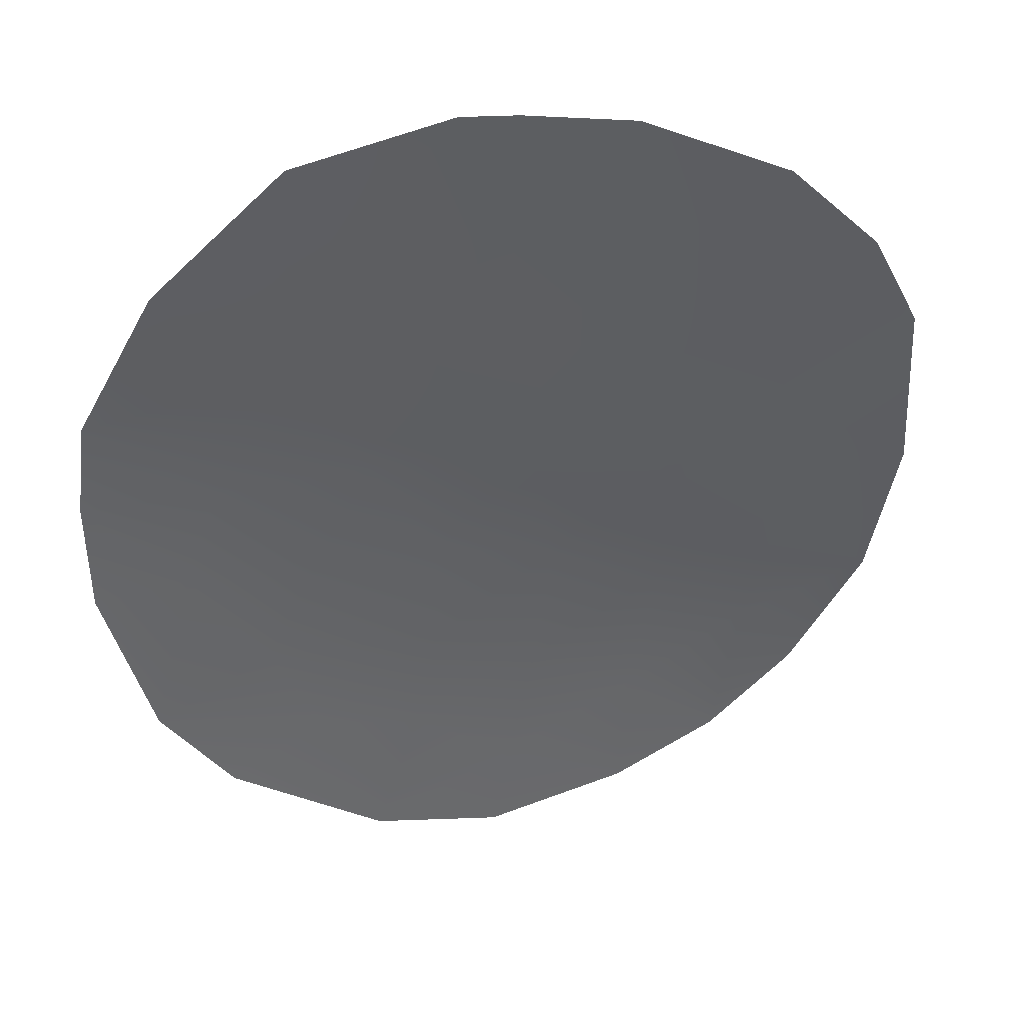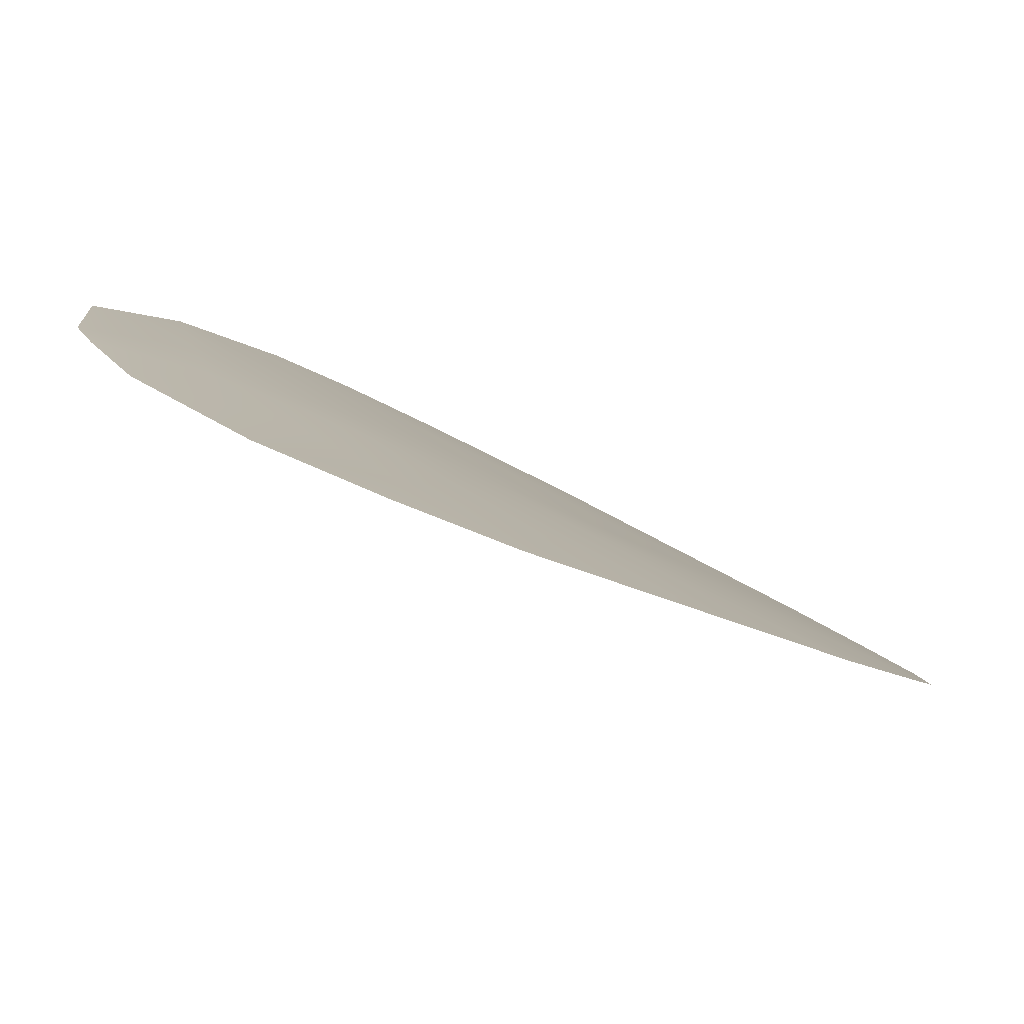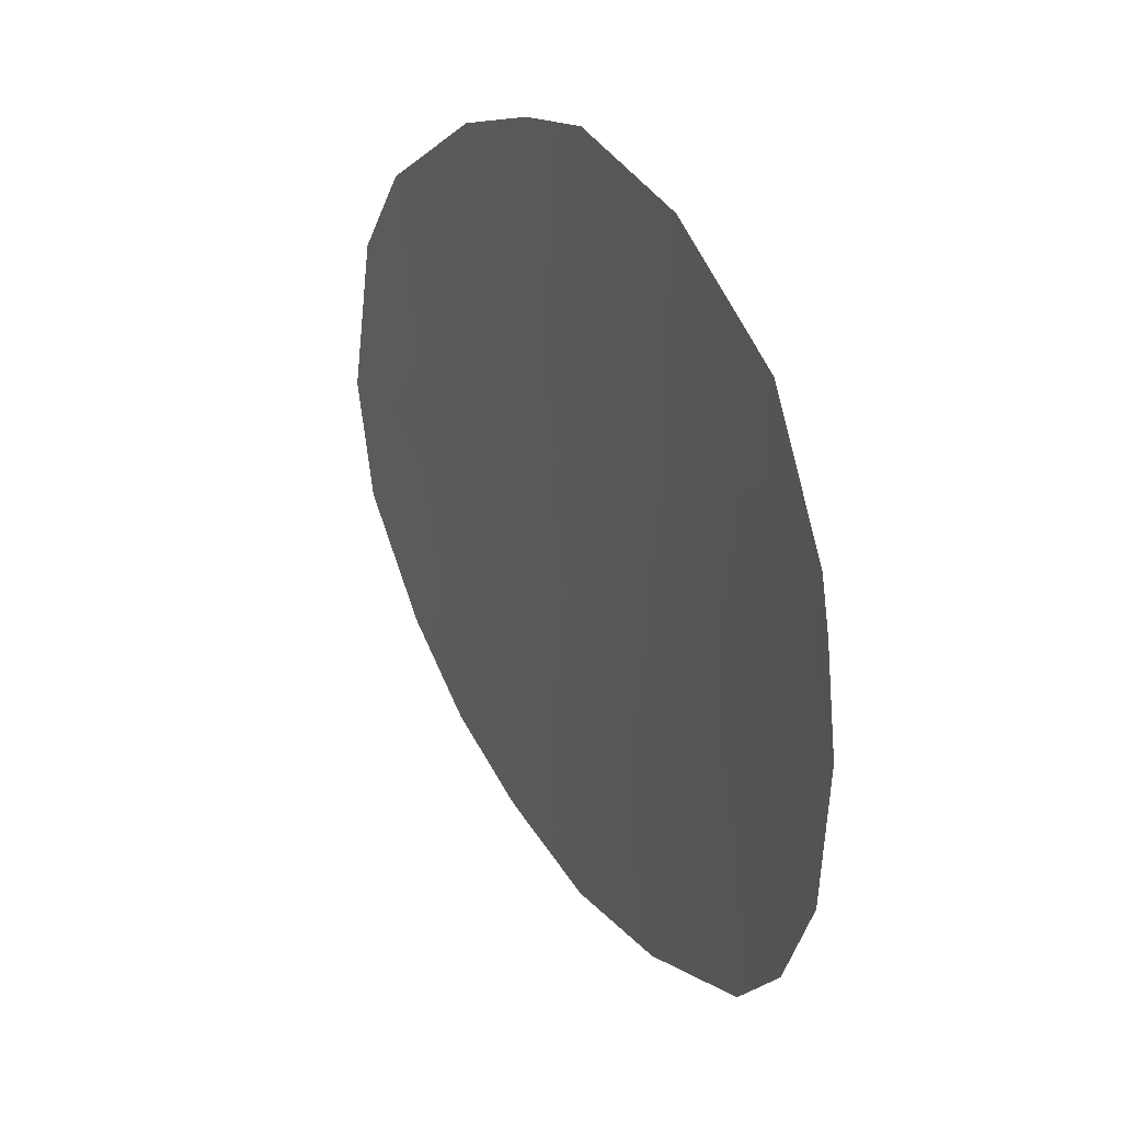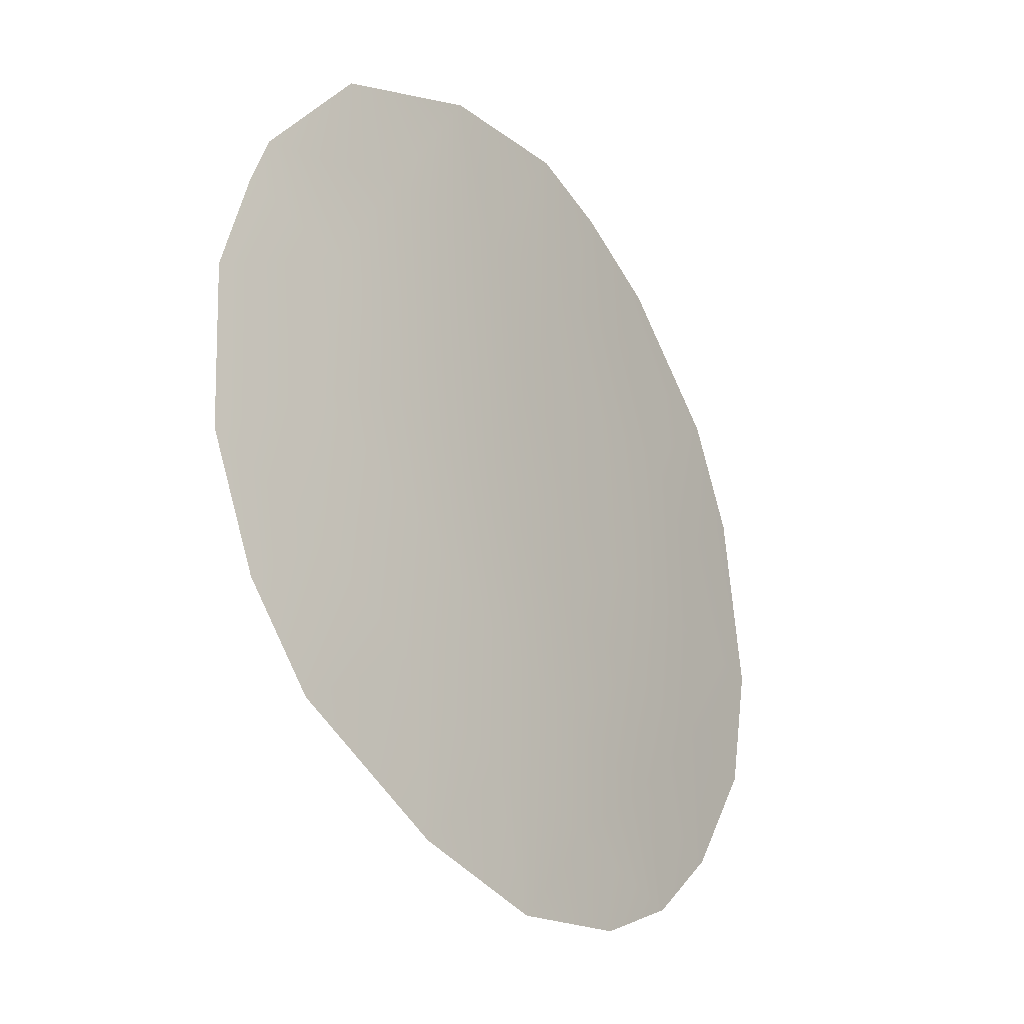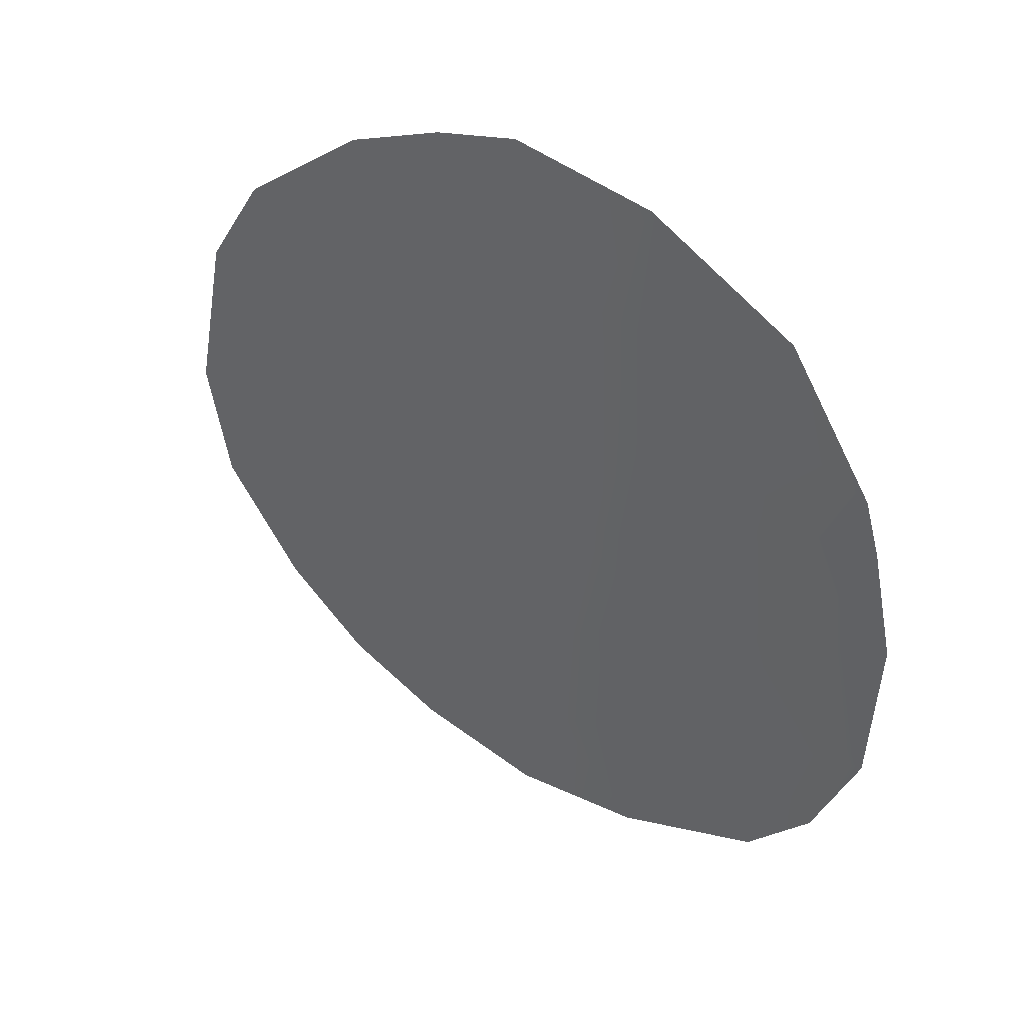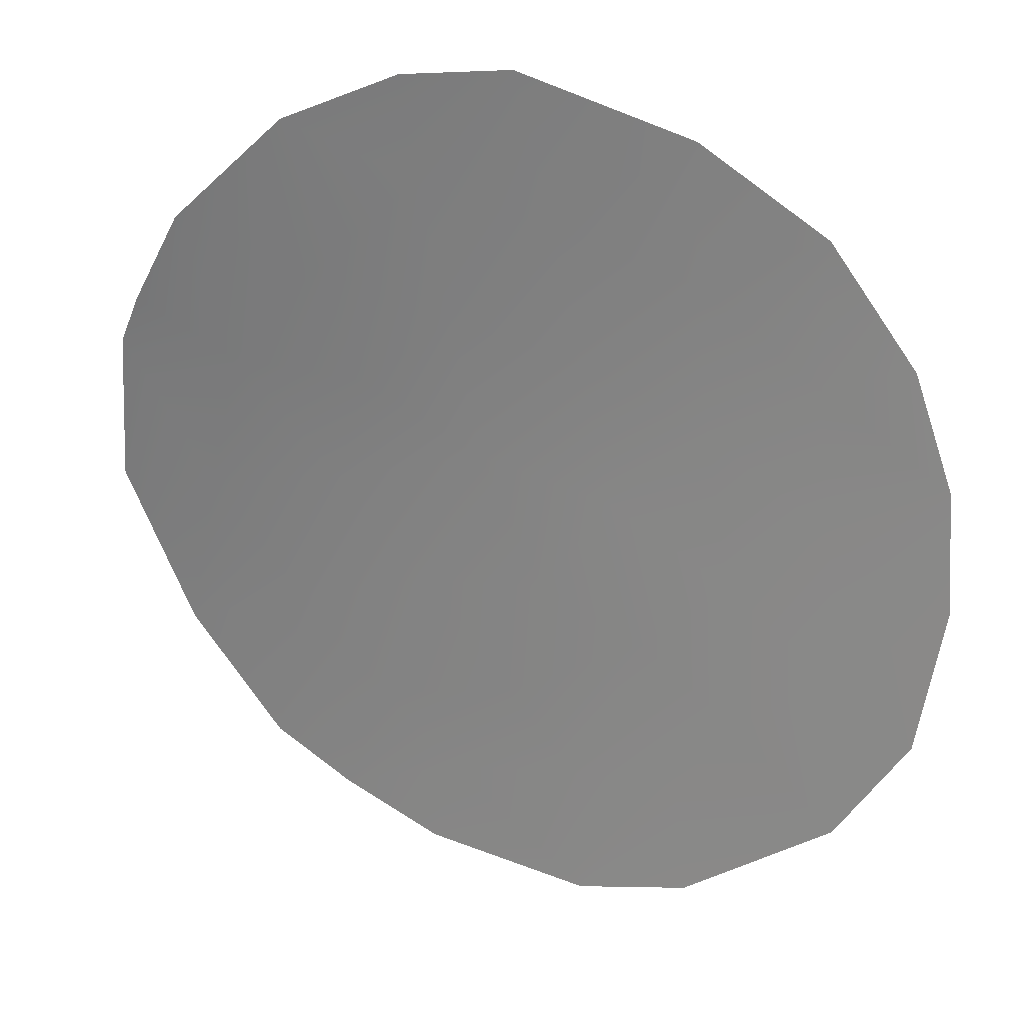
<metadata>
{"format":"obj","ext":"obj","renderer":"f3d","projection":"perspective","resolution":1024,"background":"white","views":[{"elev":-19.7,"azim":-118.8,"up":"+Z"},{"elev":27.4,"azim":-41.6,"up":"+Z"},{"elev":35.9,"azim":-87.9,"up":"+Y"},{"elev":-26.4,"azim":-21.1,"up":"+Y"},{"elev":43.2,"azim":-109.8,"up":"+Y"},{"elev":-44.7,"azim":-40.4,"up":"+Z"}]}
</metadata>
<code>
v 19.34 3.419 68.67
v 17.76 4.199 69.66
v 20.78 6.379 67.7
v 20.29 8.692 68.07
v 17.84 6.448 69.64
v 13.13 5.149 72.14
v 13.03 7.542 72.2
v 13.67 9.79 71.96
v 23.43 8.43 65.84
v 22.5 2.254 66.44
v 14.97 11.53 71.38
v 23.8 5.821 65.53
v 22.75 9.921 66.38
v 21.2 11.52 67.51
v 18.52 0.2225 69.15
v 18.92 12.62 69.09
v 23.49 3.97 65.73
v 20.22 0.4776 68.06
v 14.69 2.023 71.35
v 21.46 1.163 67.18
v 15.85 10.35 70.87
v 14.88 8.526 71.35
v 21.06 2.926 67.5
v 20 12.21 68.37
v 22.18 6.02 66.73
v 19.26 5.291 68.69
v 21.56 8.72 67.22
v 20.84 4.692 67.65
v 20.66 10.38 67.86
v 22.4 7.457 66.59
v 18.58 8.594 69.19
v 17.95 2.088 69.51
v 19.38 10.51 68.73
v 14.75 6.404 71.34
v 14.84 4.256 71.3
v 13.78 3.329 71.83
v 16.35 5.324 70.46
v 16.72 0.7346 70.23
v 17.04 12.45 70.26
v 19.52 7.044 68.54
v 13.42 9.057 72.06
v 16.21 7.083 70.58
v 22.39 4.297 66.54
v 17.74 10.54 69.76
v 19.68 1.705 68.43
v 16.88 8.581 70.24
v 16.32 3.139 70.46
f 26 3 28
f 30 25 3
f 32 2 1
f 34 37 35
f 40 5 31
f 5 37 42
f 20 18 45
f 22 42 34
f 21 46 22
f 21 8 11
f 34 6 7
f 1 28 23
f 29 24 14
f 21 11 39
f 4 3 40
f 20 23 10
f 1 26 28
f 26 40 3
f 13 30 27
f 30 13 9
f 29 27 4
f 3 25 28
f 28 25 43
f 29 14 13
f 13 27 29
f 2 37 5
f 26 5 40
f 33 4 31
f 2 32 47
f 47 32 38
f 43 12 17
f 2 26 1
f 45 18 15
f 38 19 47
f 39 16 44
f 21 39 44
f 38 32 15
f 4 40 31
f 3 4 27
f 22 7 41
f 22 41 8
f 24 29 33
f 43 17 10
f 24 33 16
f 31 5 46
f 22 46 42
f 34 42 37
f 47 19 35
f 19 36 35
f 33 31 44
f 33 44 16
f 46 21 44
f 33 29 4
f 43 25 12
f 23 28 43
f 10 23 43
f 46 44 31
f 20 45 23
f 21 22 8
f 45 1 23
f 22 34 7
f 45 32 1
f 45 15 32
f 42 46 5
f 35 36 6
f 2 5 26
f 34 35 6
f 47 37 2
f 47 35 37
f 12 25 30
f 12 30 9
f 3 27 30

</code>
